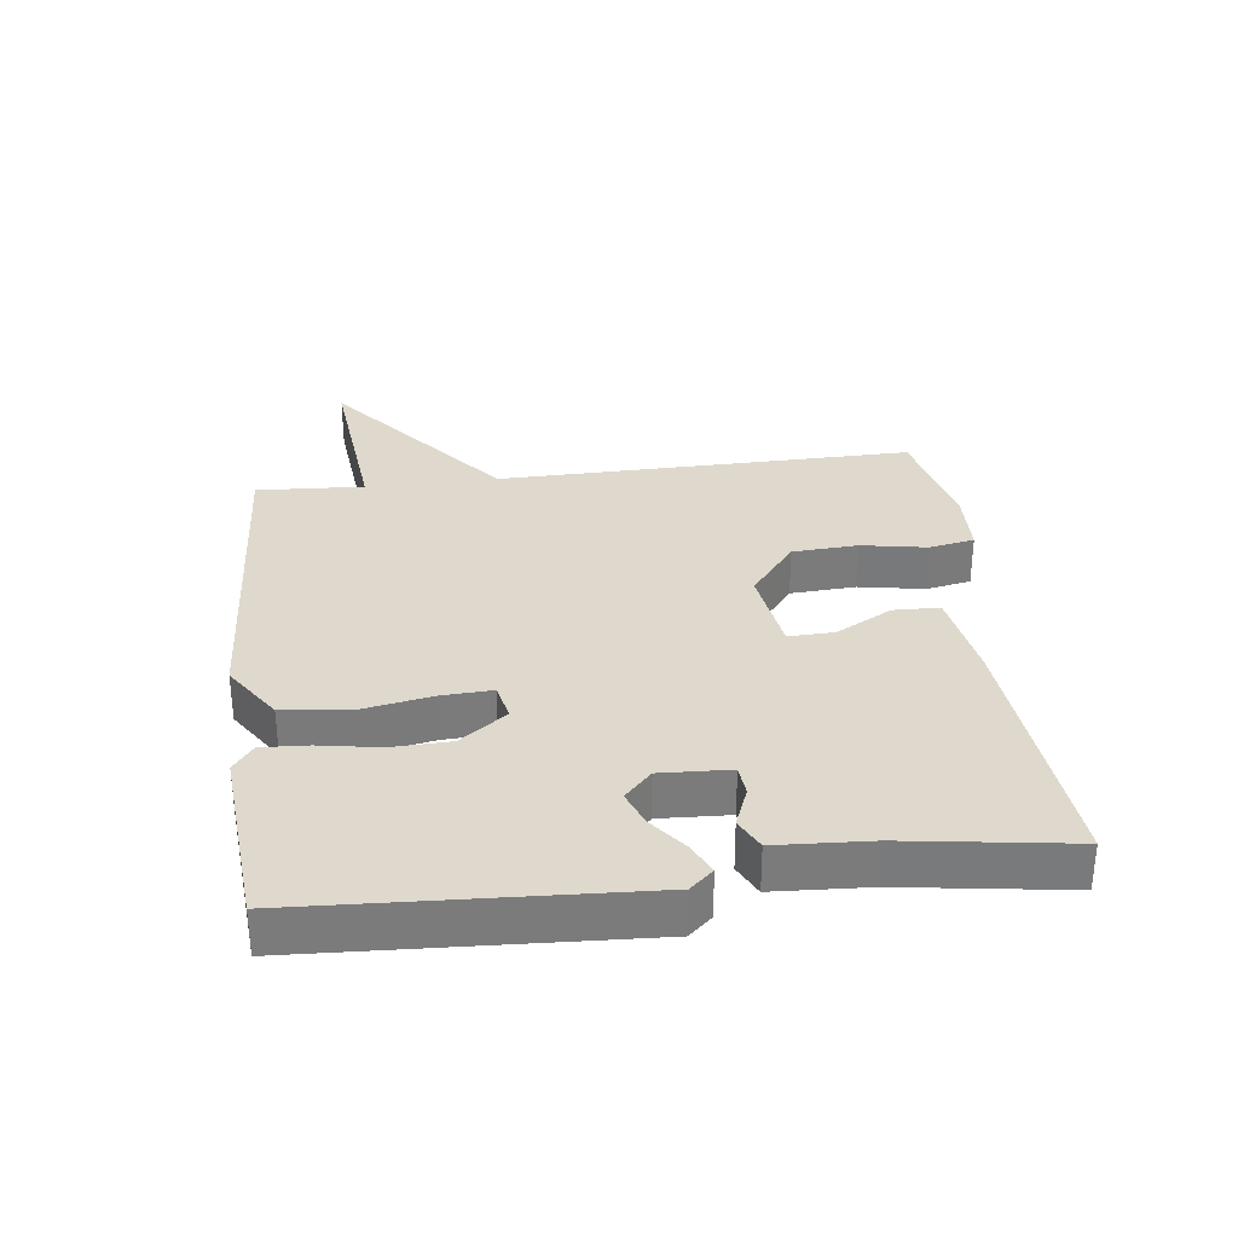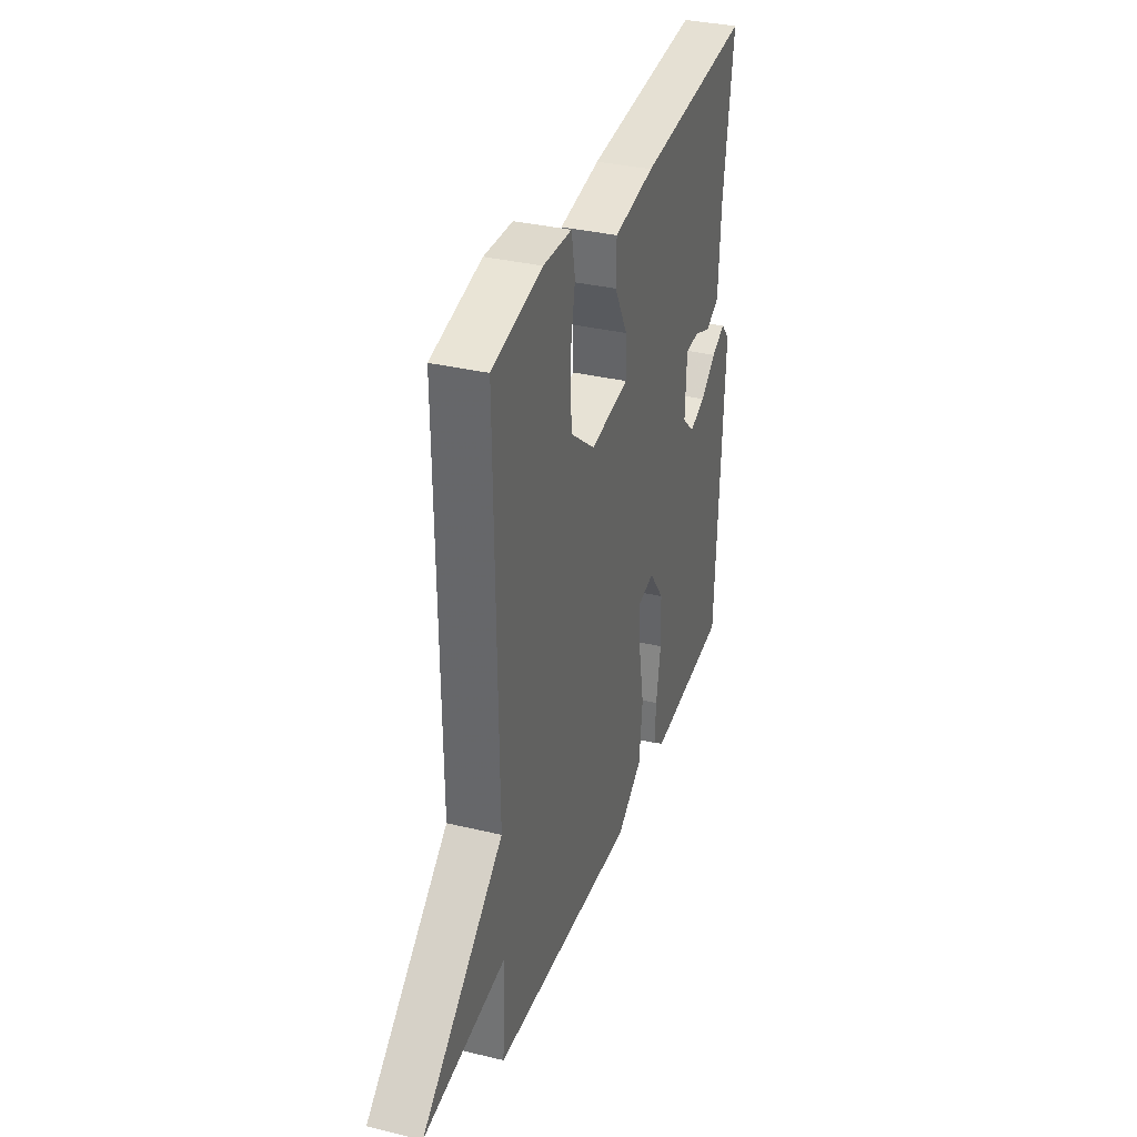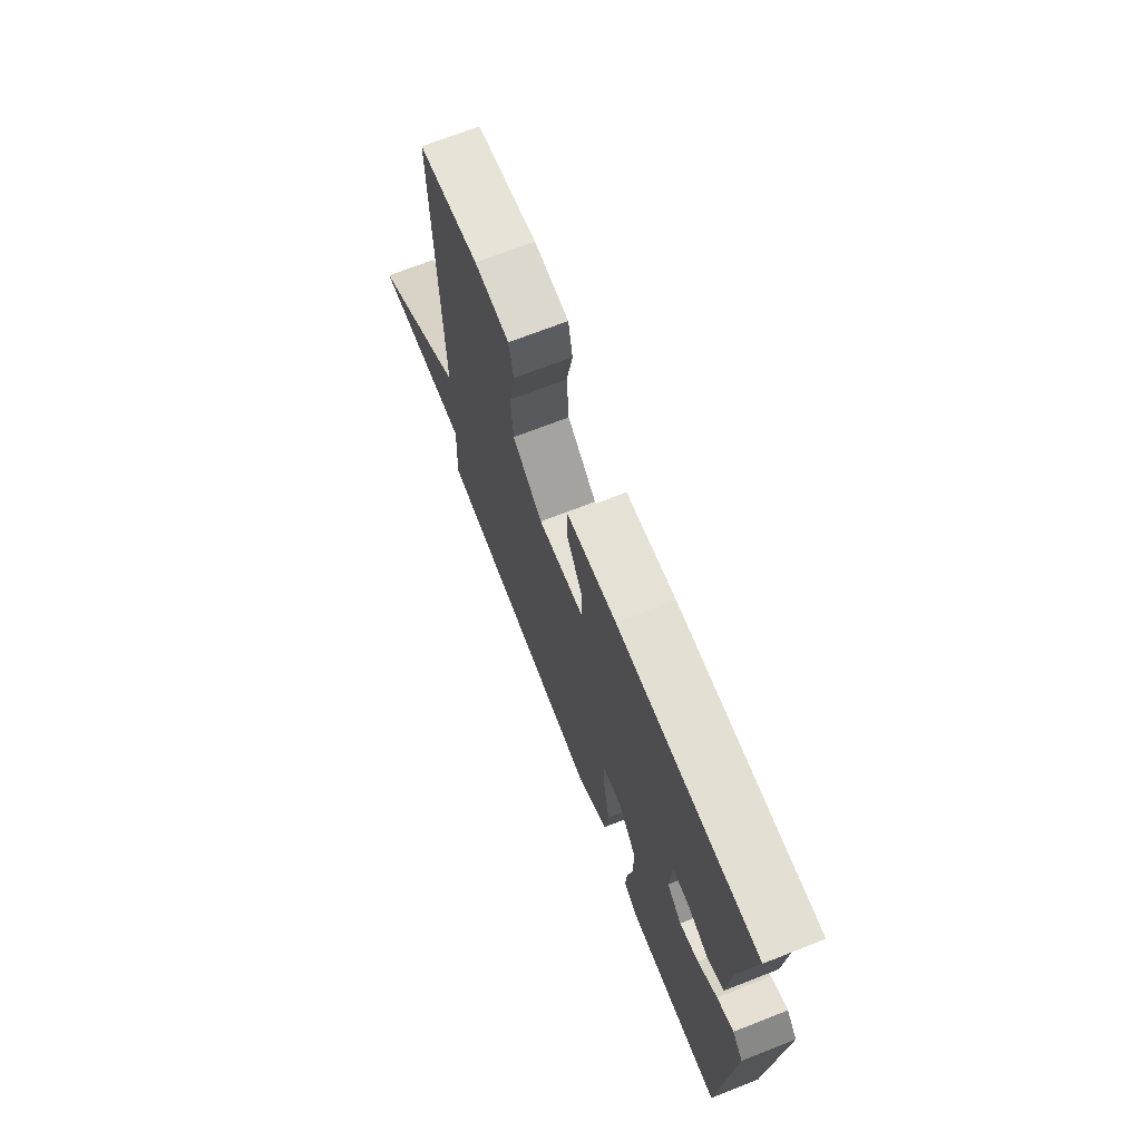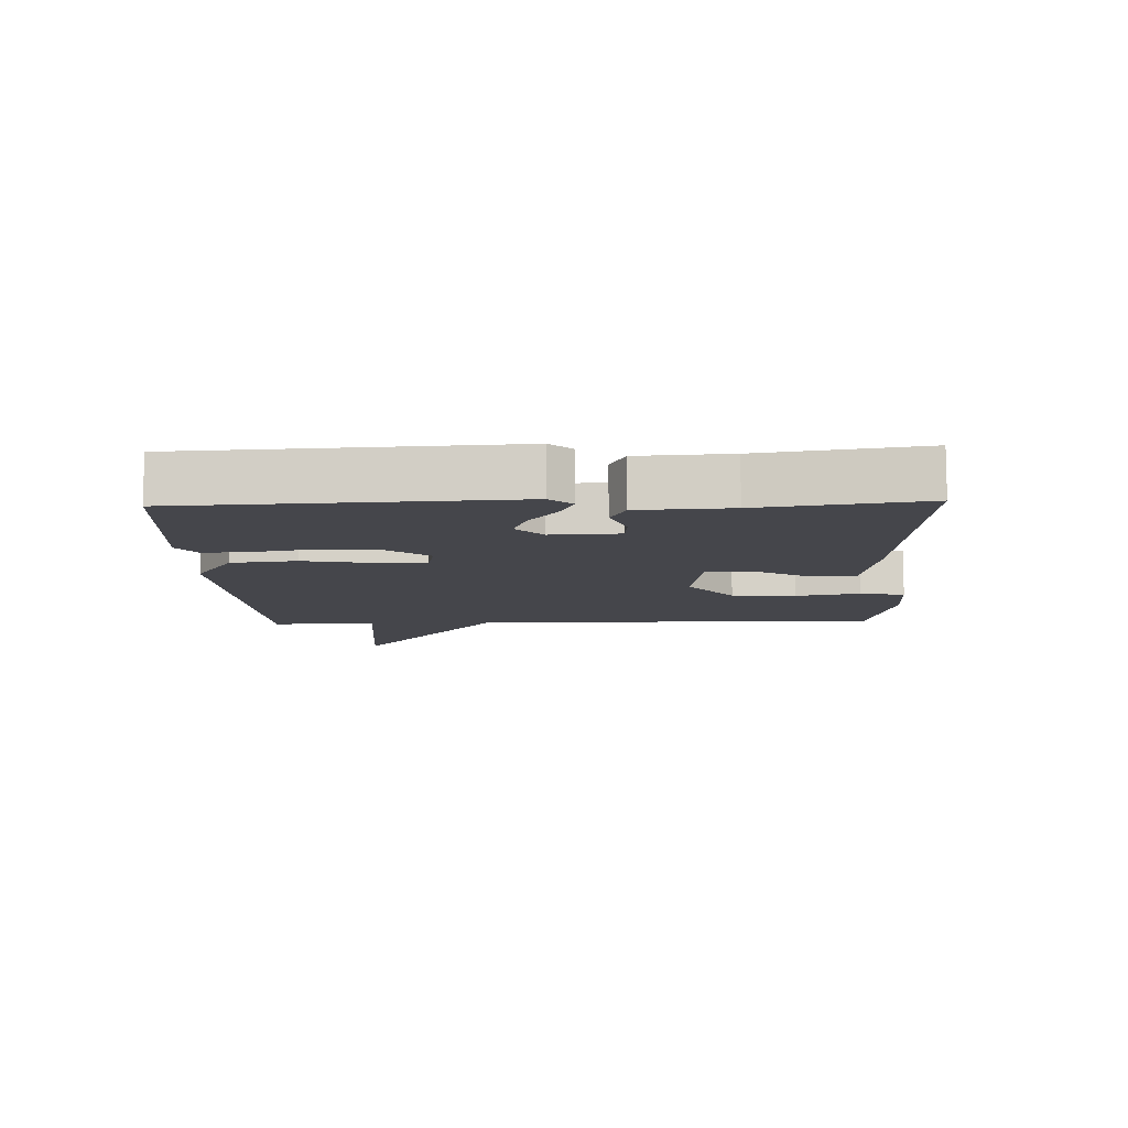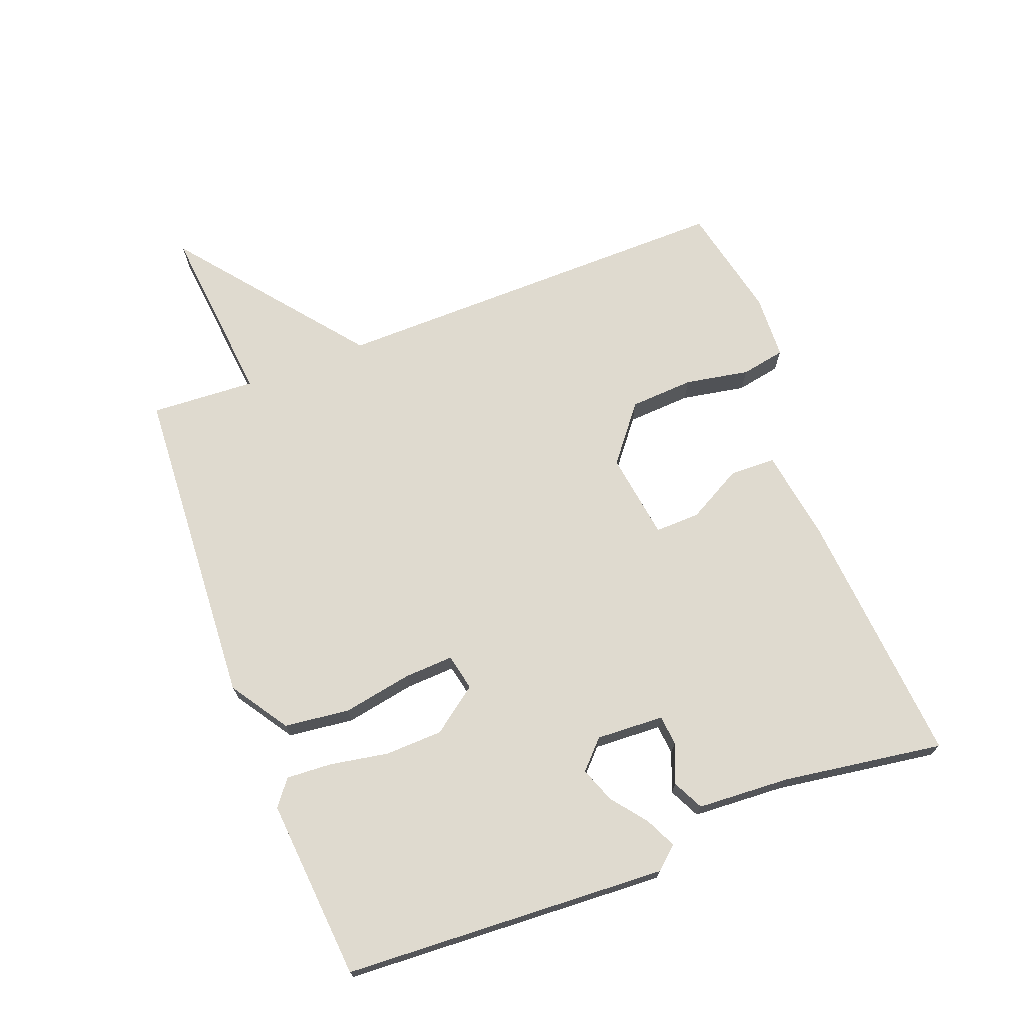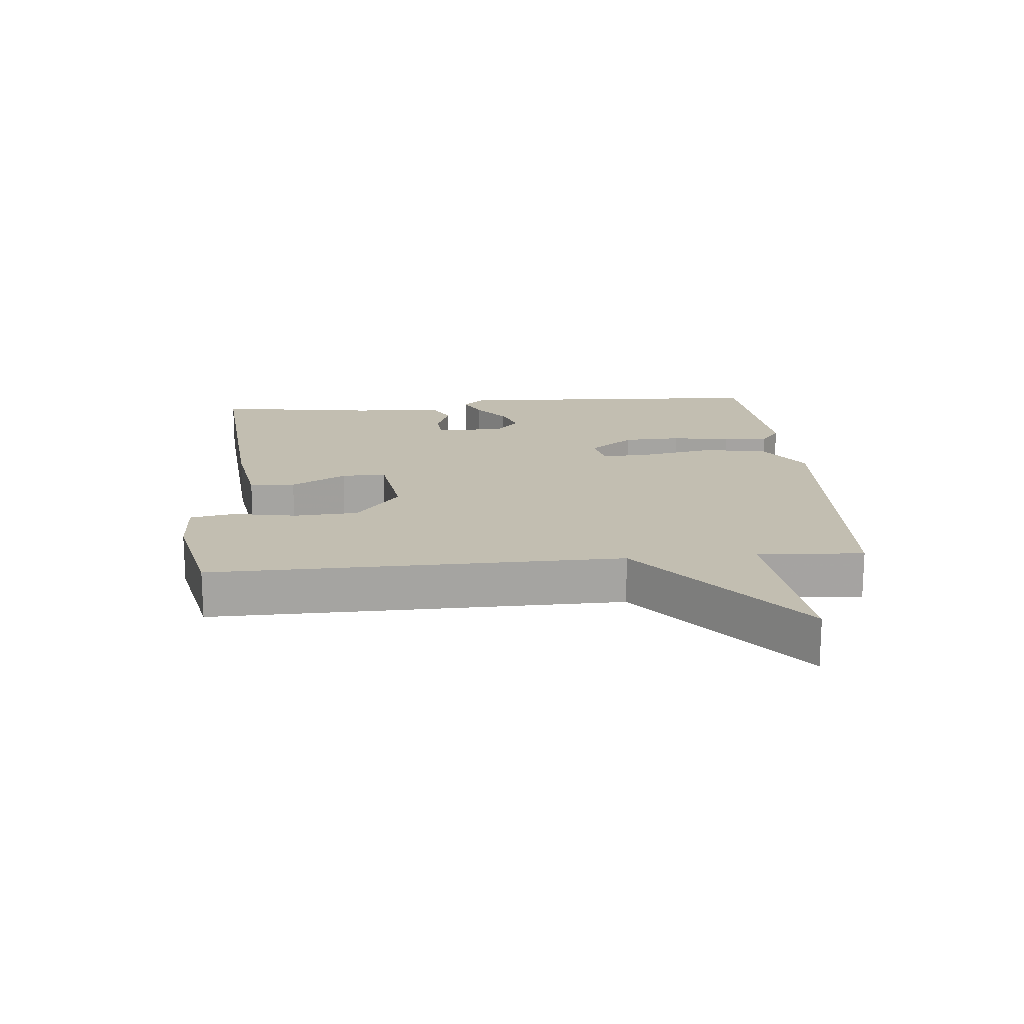
<metadata>
{"format":"obj","ext":"obj","renderer":"f3d","projection":"perspective","resolution":1024,"background":"white","views":[{"elev":31.9,"azim":-97.0,"up":"+Y"},{"elev":34.0,"azim":108.0,"up":"+Z"},{"elev":70.7,"azim":-111.3,"up":"+Z"},{"elev":-10.1,"azim":-88.0,"up":"+Y"},{"elev":70.8,"azim":-110.8,"up":"+Y"},{"elev":17.1,"azim":84.8,"up":"+Y"}]}
</metadata>
<code>
v -0.5 0.07 -0.5
v -0.526 0.07 0.006
v -0.495 0.07 0.041
v -0.447 0.07 0.018
v -0.392 0.07 -0.025
v -0.337 0.07 -0.046
v -0.294 0.07 -0.005
v -0.299 0.07 0.101
v -0.346 0.07 0.105
v -0.407 0.07 0.081
v -0.455 0.07 0.105
v -0.463 0.07 0.248
v -0.5 0.07 0.5
v -0.098 0.07 0.467
v 0.045 0.07 0.444
v 0.047 0.07 0.373
v 0 0.07 0.287
v -0.002 0.07 0.217
v 0.134 0.07 0.197
v 0.221 0.07 0.266
v 0.227 0.07 0.366
v 0.209 0.07 0.466
v 0.222 0.07 0.535
v 0.323 0.07 0.539
v 0.5 0.07 0.5
v 0.491 0.07 -0.136
v 0.777 0.07 -0.365
v 0.491 0.07 -0.336
v 0.5 0.07 -0.5
v -0.007 0.07 -0.529
v -0.097 0.07 -0.469
v -0.109 0.07 -0.367
v -0.089 0.07 -0.259
v -0.085 0.07 -0.182
v -0.142 0.07 -0.17
v -0.195 0.07 -0.241
v -0.198 0.07 -0.331
v -0.182 0.07 -0.422
v -0.178 0.07 -0.493
v -0.218 0.07 -0.524
v -0.5 0 -0.5
v -0.526 0 0.006
v -0.495 0 0.041
v -0.447 0 0.018
v -0.392 0 -0.025
v -0.337 0 -0.046
v -0.294 0 -0.005
v -0.299 0 0.101
v -0.346 0 0.105
v -0.407 0 0.081
v -0.455 0 0.105
v -0.463 0 0.248
v -0.5 0 0.5
v -0.098 0 0.467
v 0.045 0 0.444
v 0.047 0 0.373
v 0 0 0.287
v -0.002 0 0.217
v 0.134 0 0.197
v 0.221 0 0.266
v 0.227 0 0.366
v 0.209 0 0.466
v 0.222 0 0.535
v 0.323 0 0.539
v 0.5 0 0.5
v 0.491 0 -0.136
v 0.777 0 -0.365
v 0.491 0 -0.336
v 0.5 0 -0.5
v -0.007 0 -0.529
v -0.097 0 -0.469
v -0.109 0 -0.367
v -0.089 0 -0.259
v -0.085 0 -0.182
v -0.142 0 -0.17
v -0.195 0 -0.241
v -0.198 0 -0.331
v -0.182 0 -0.422
v -0.178 0 -0.493
v -0.218 0 -0.524
f 3 4 5
f 2 3 5
f 1 2 5
f 40 1 5
f 39 40 5
f 38 39 5
f 37 38 5
f 36 37 5 6
f 35 36 6 7
f 34 35 7 8
f 31 32 33
f 30 31 33
f 29 30 33
f 28 29 33
f 28 33 34
f 27 28 34
f 26 27 34
f 24 25 26
f 23 24 26
f 22 23 26
f 21 22 26
f 20 21 26
f 19 20 26 34
f 18 19 34 8
f 15 16 17
f 14 15 17
f 13 14 17
f 12 13 17
f 11 12 17
f 10 11 17
f 9 10 17
f 8 9 17 18
f 45 44 43
f 45 43 42
f 45 42 41
f 45 41 80
f 45 80 79
f 45 79 78
f 45 78 77
f 46 45 77 76
f 47 46 76 75
f 48 47 75 74
f 73 72 71
f 73 71 70
f 73 70 69
f 73 69 68
f 74 73 68
f 74 68 67
f 74 67 66
f 66 65 64
f 66 64 63
f 66 63 62
f 66 62 61
f 66 61 60
f 74 66 60 59
f 48 74 59 58
f 57 56 55
f 57 55 54
f 57 54 53
f 57 53 52
f 57 52 51
f 57 51 50
f 57 50 49
f 58 57 49 48
f 1 41 42 2
f 2 42 43 3
f 3 43 44 4
f 4 44 45 5
f 5 45 46 6
f 6 46 47 7
f 7 47 48 8
f 8 48 49 9
f 9 49 50 10
f 10 50 51 11
f 11 51 52 12
f 12 52 53 13
f 13 53 54 14
f 14 54 55 15
f 15 55 56 16
f 16 56 57 17
f 17 57 58 18
f 18 58 59 19
f 19 59 60 20
f 20 60 61 21
f 21 61 62 22
f 22 62 63 23
f 23 63 64 24
f 24 64 65 25
f 25 65 66 26
f 26 66 67 27
f 27 67 68 28
f 28 68 69 29
f 29 69 70 30
f 30 70 71 31
f 31 71 72 32
f 32 72 73 33
f 33 73 74 34
f 34 74 75 35
f 35 75 76 36
f 36 76 77 37
f 37 77 78 38
f 38 78 79 39
f 39 79 80 40
f 40 80 41 1

</code>
